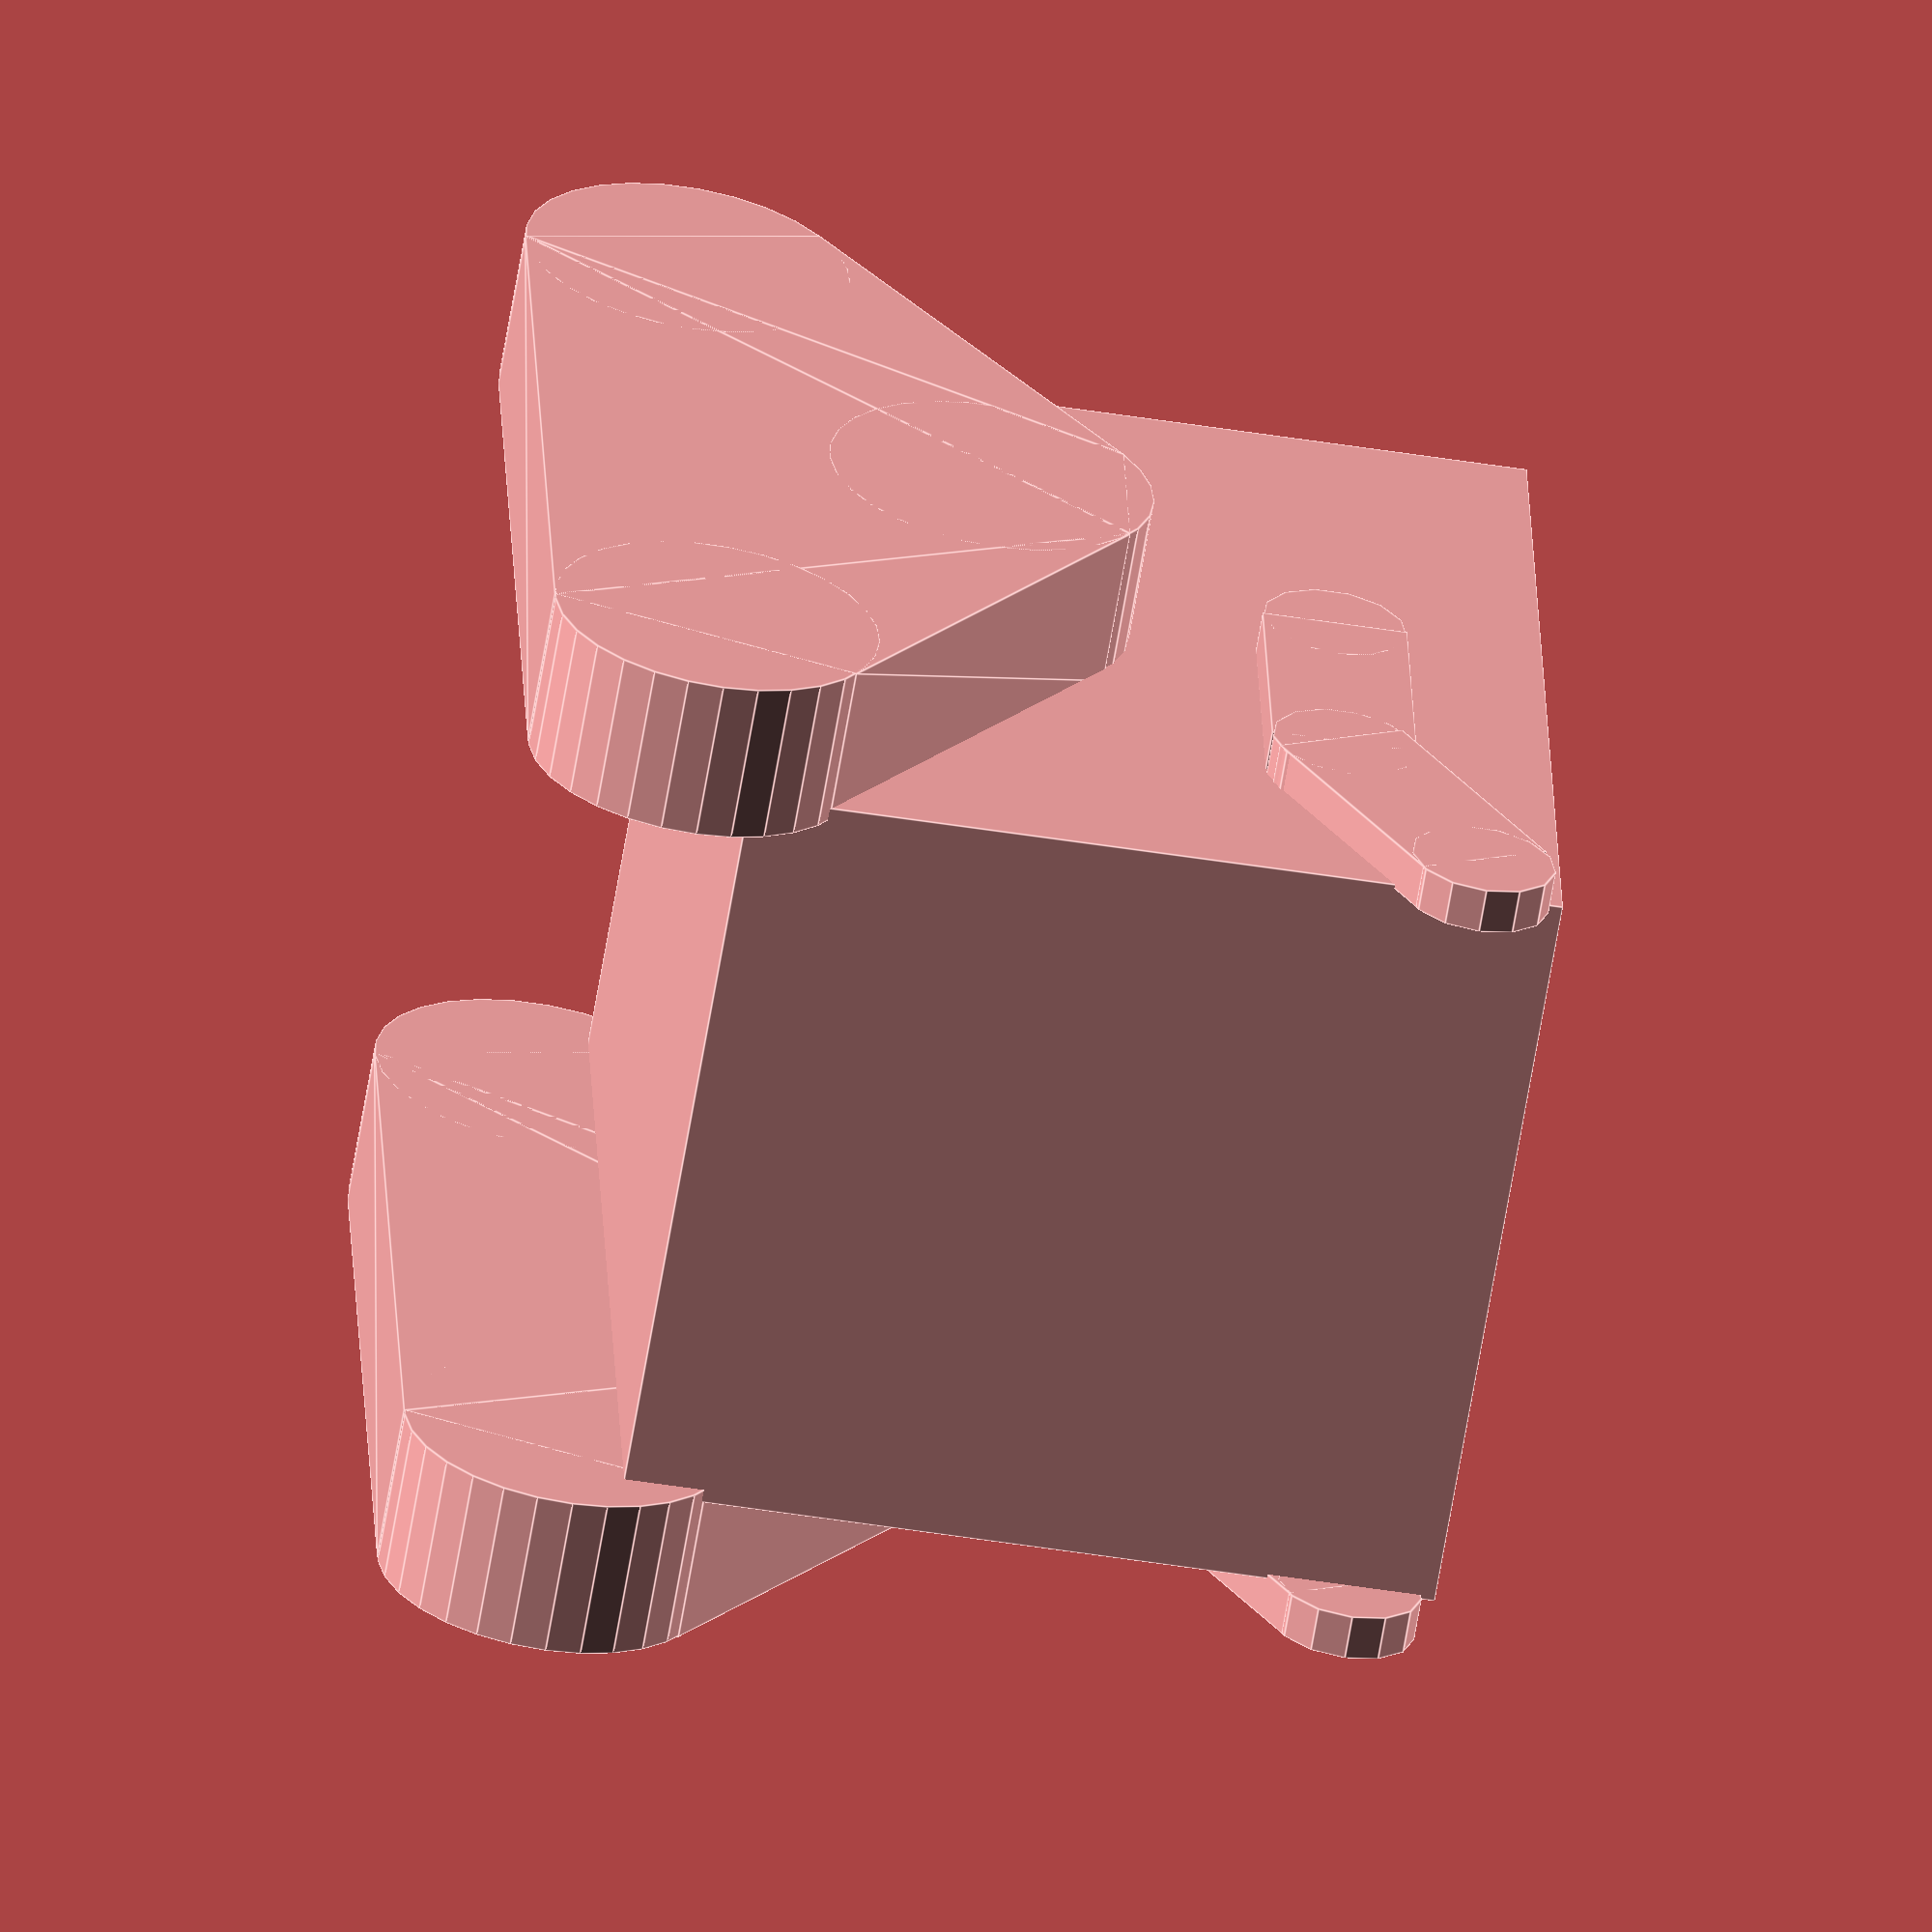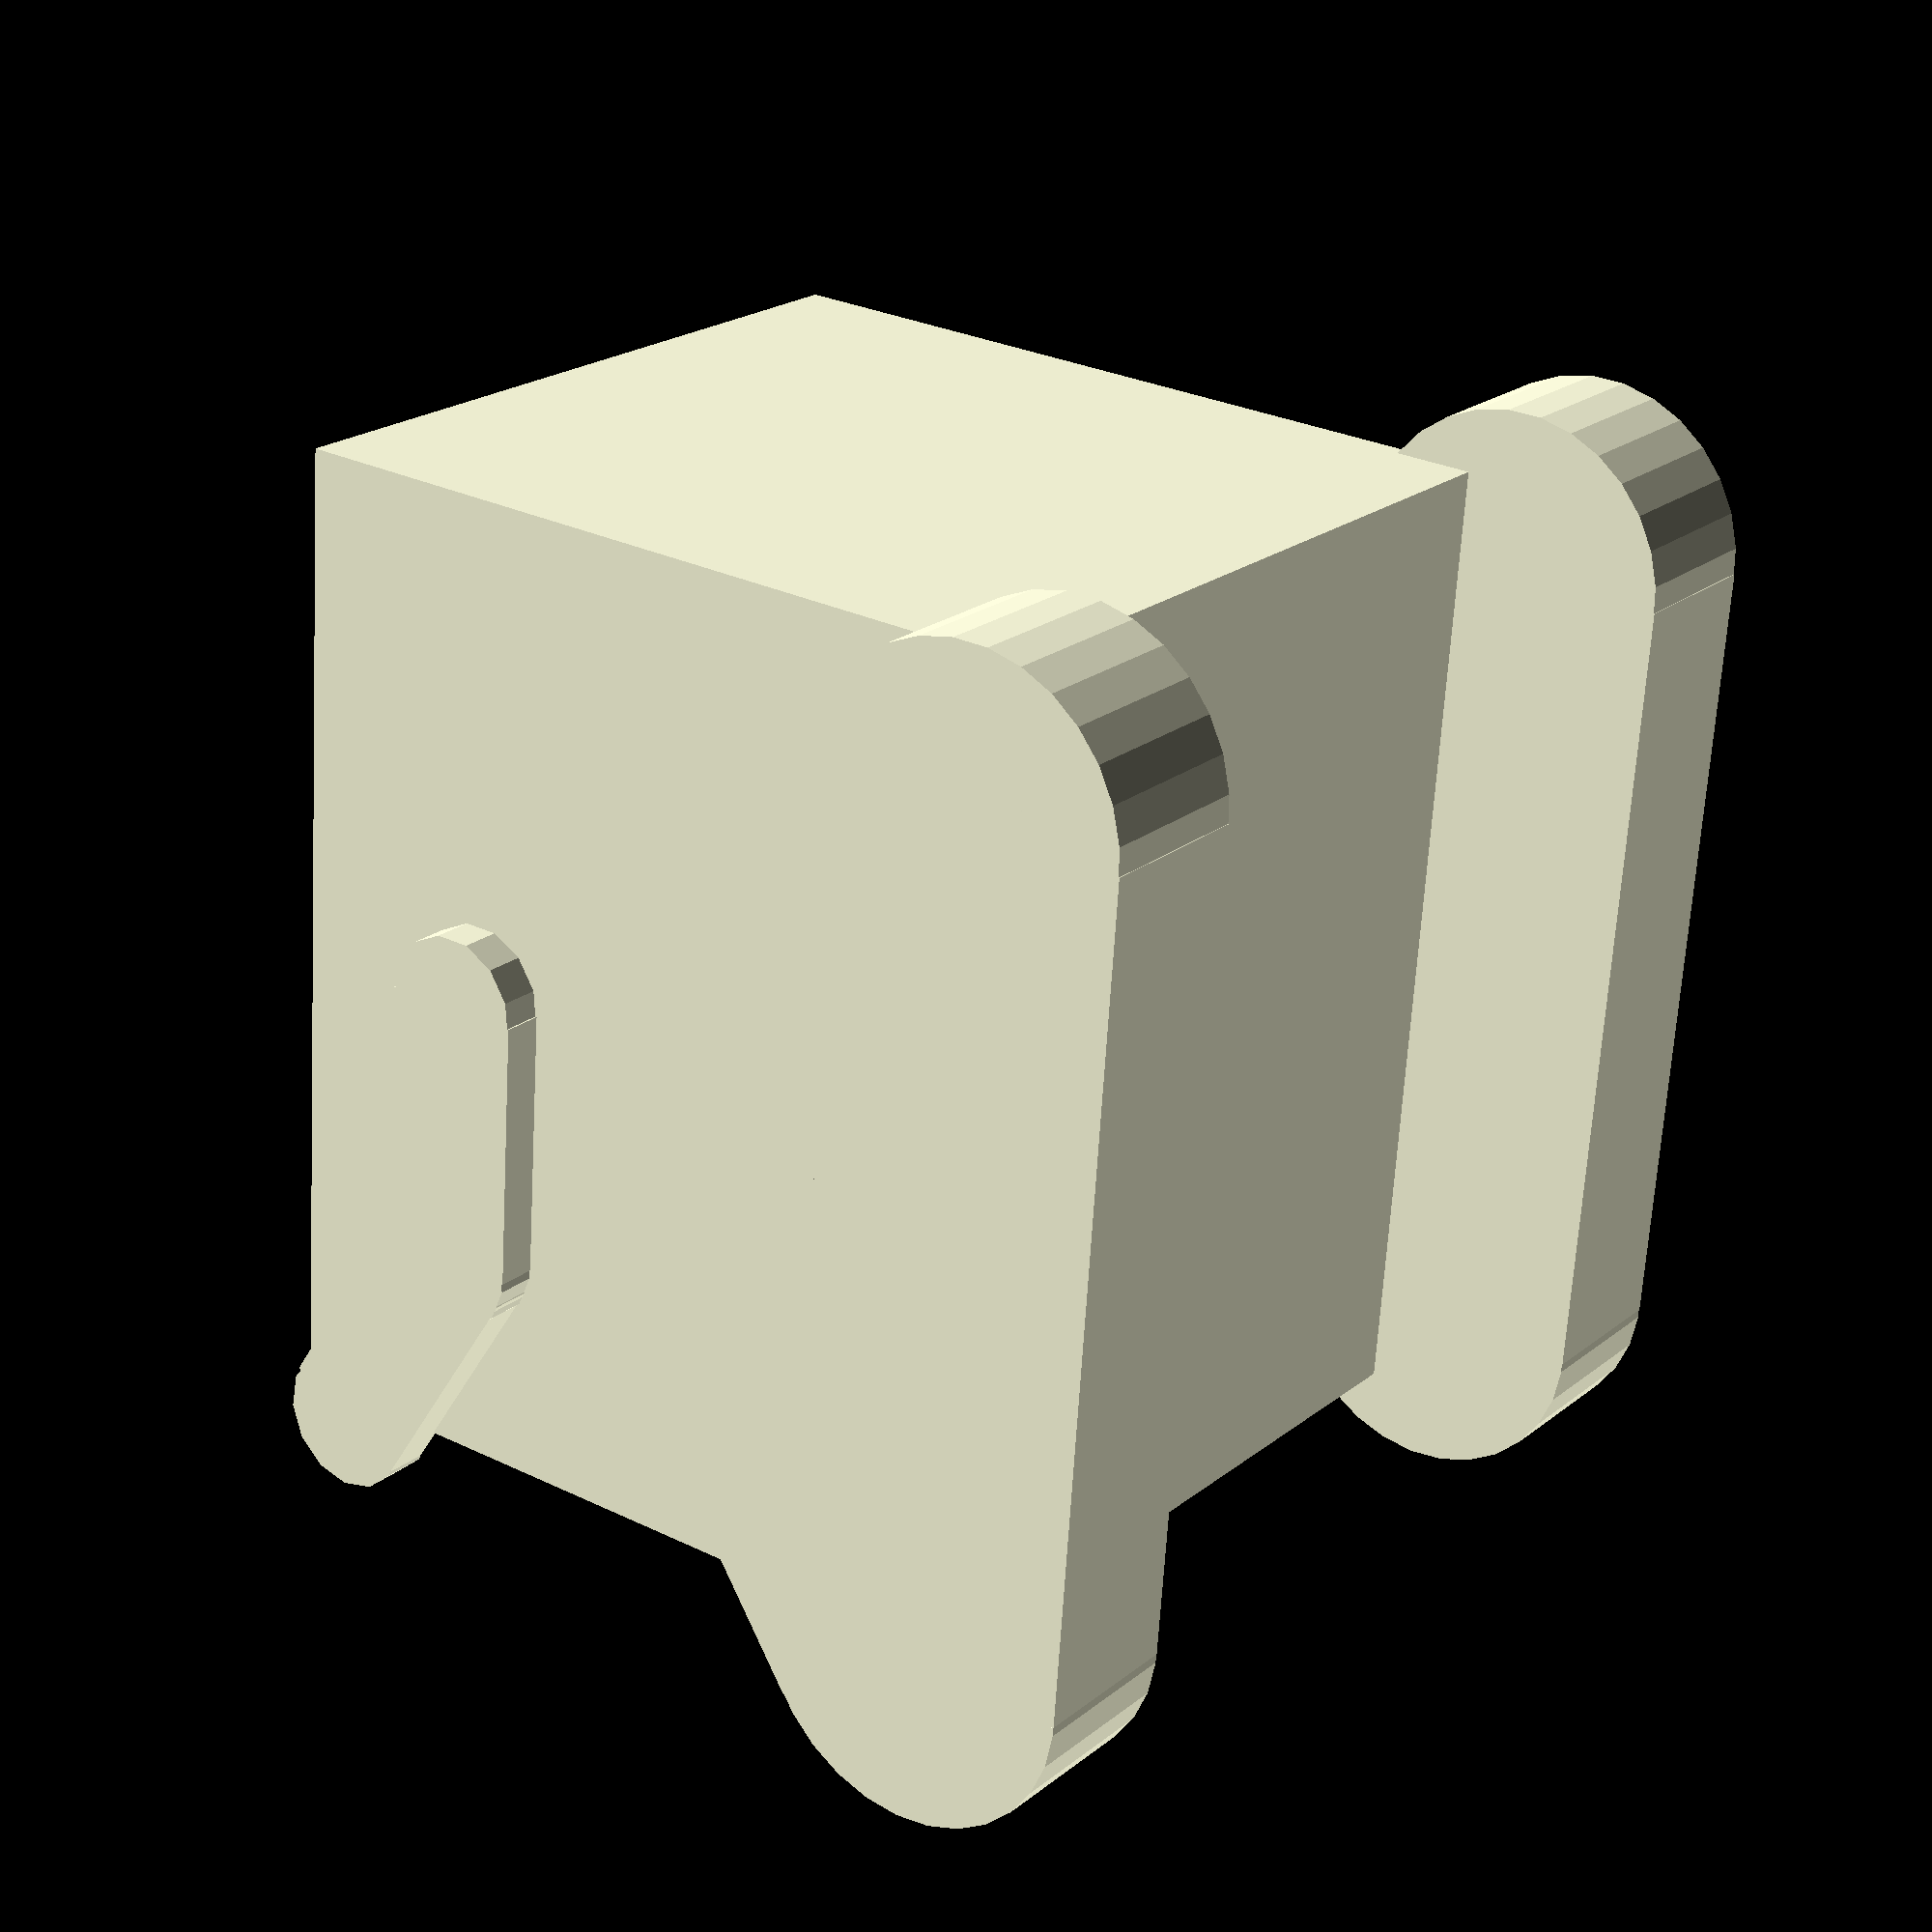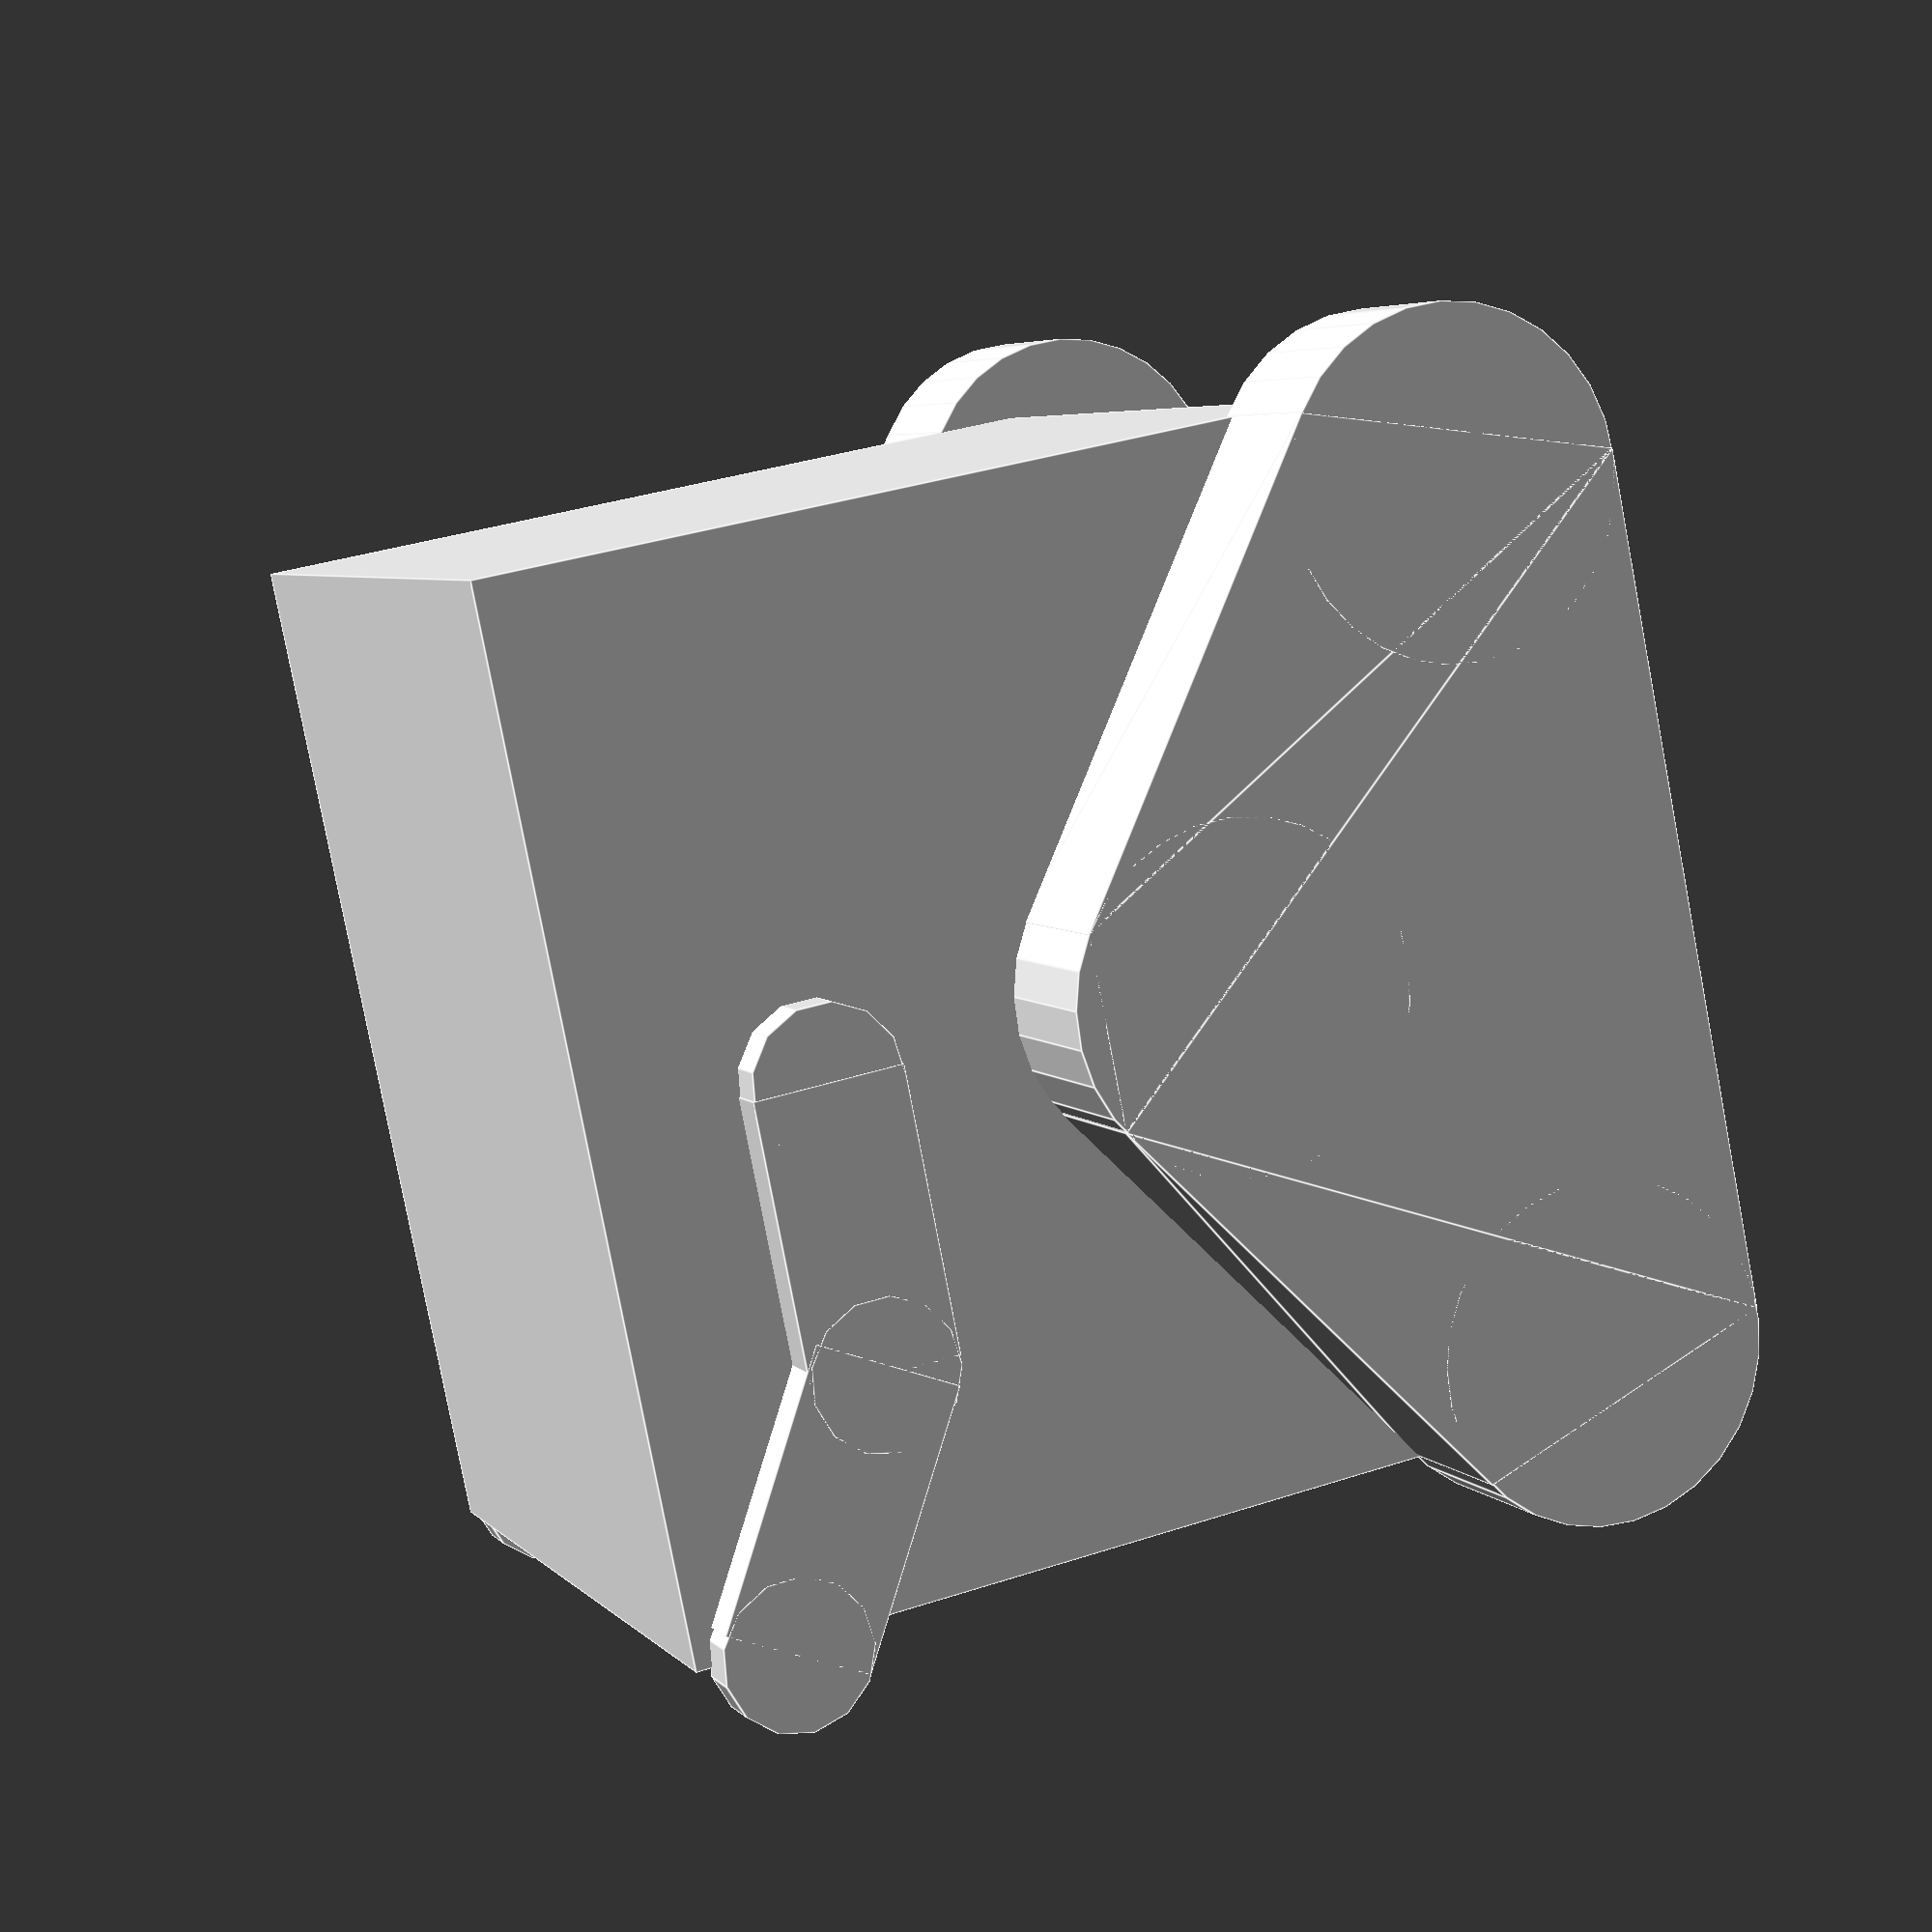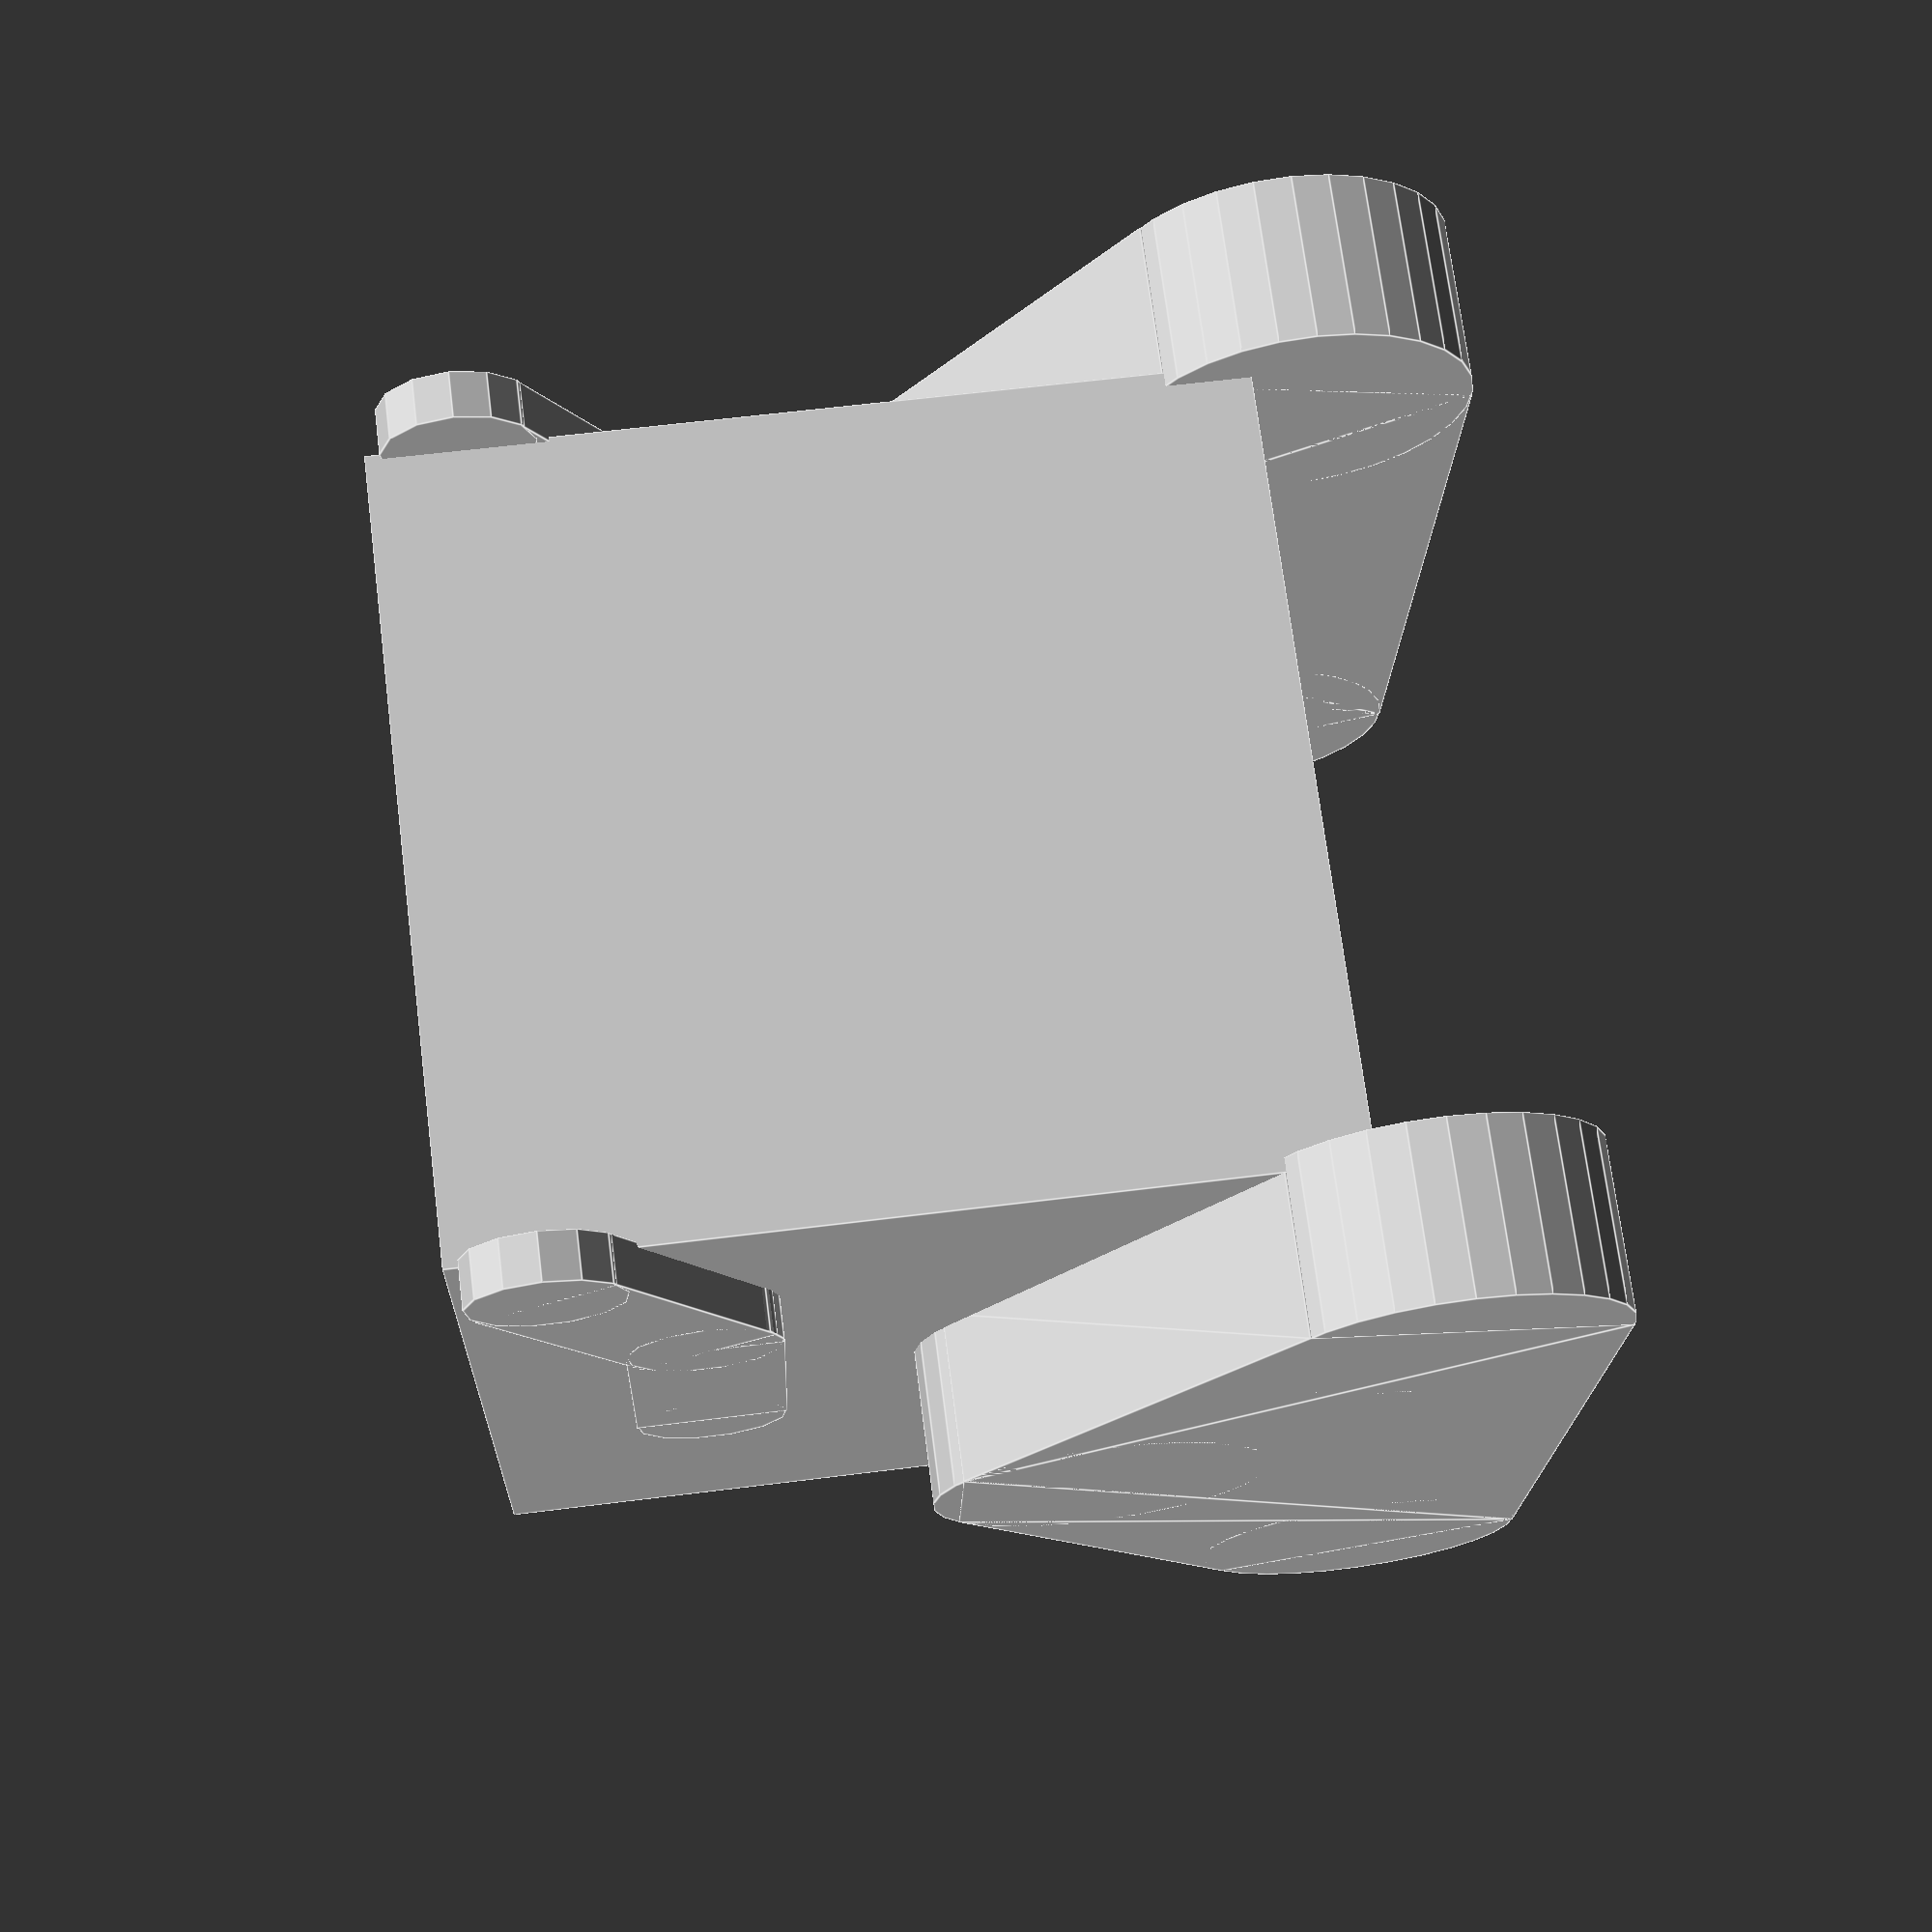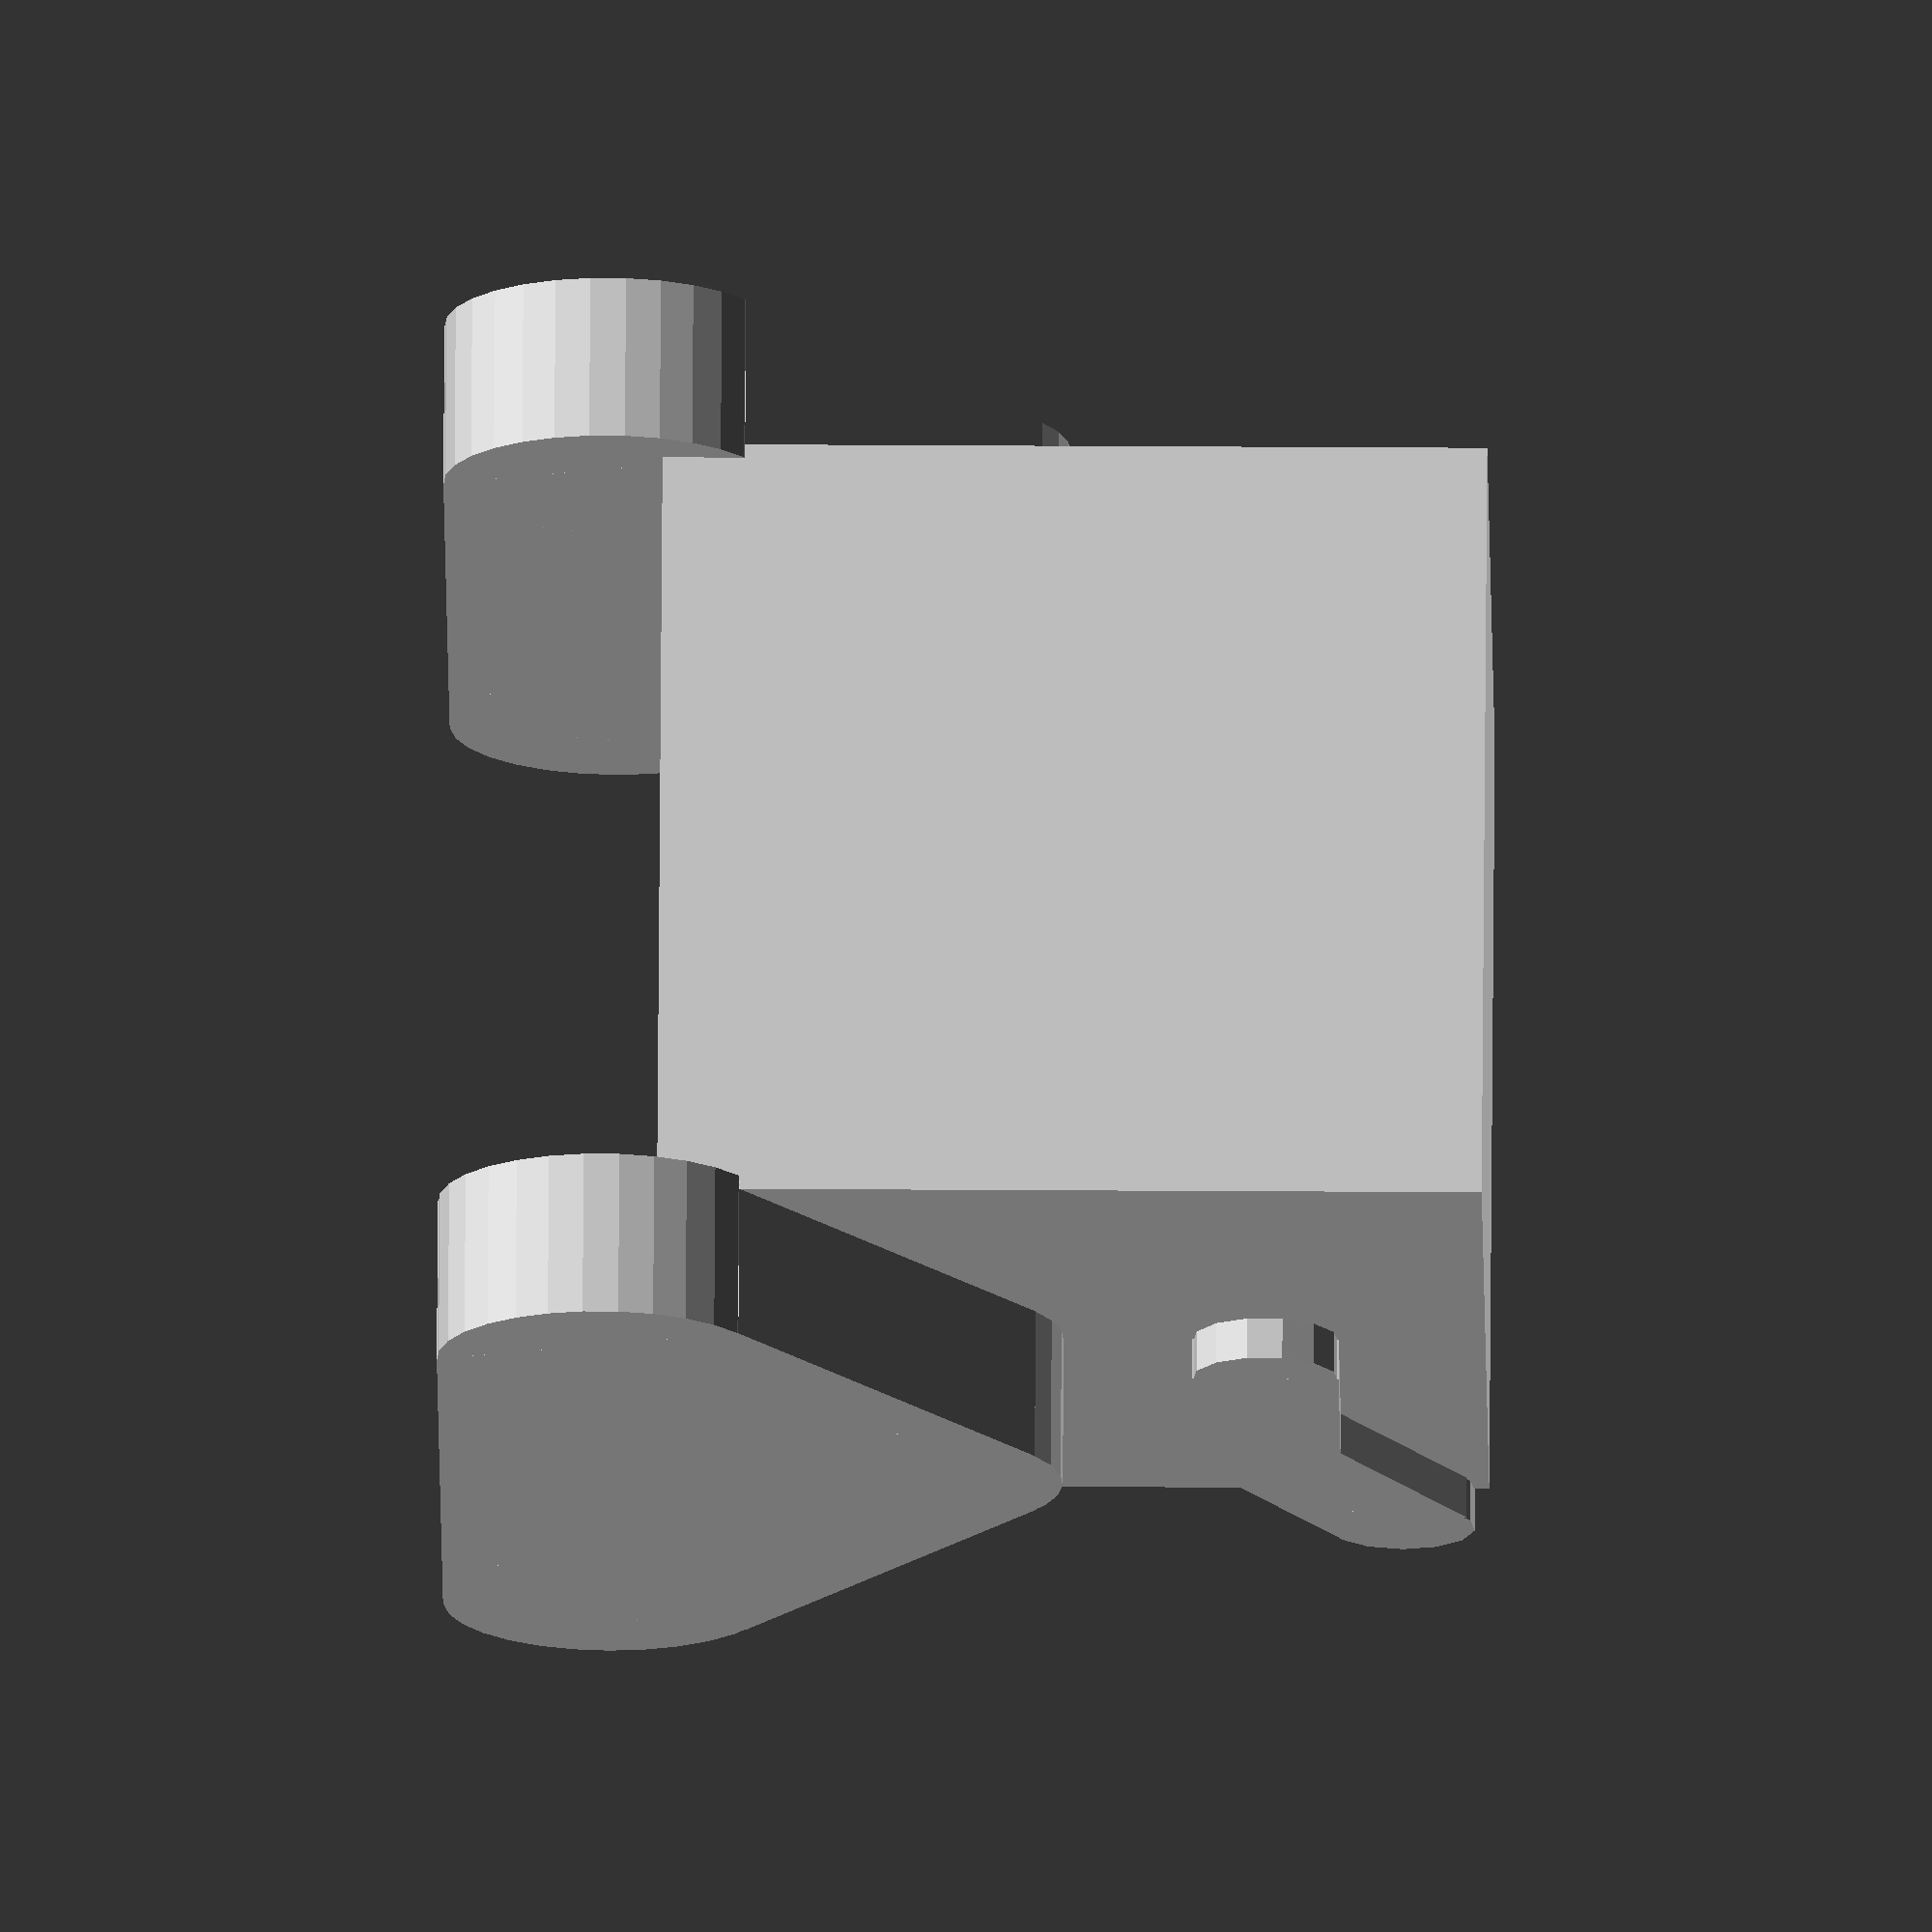
<openscad>
$fa = 1;
$fs = 0.4;

module wheel() {
rotate([90, 0, 0])
    translate([4.5, 1.8, -0.9])
    cylinder(h=1.8, r=1.8);

rotate([90, 0, 0])    
    translate([-4.5,1.8,-0.9])
    cylinder(h=1.8, r=1.8);
    
rotate([90, 0, 0])    
    translate([0,5,-0.9])
    cylinder(h=1.8, r=1.8);
    
path_pts = [
    [4.5, 0.9],
    [-4.5, 0.9],
    [-5.5, 4.2],
    [-1, 7.4],
    [1, 7.4],
    [5.5, 4.2]
];

translate([0,0.9,-0.9])
    rotate([90, 0, 0])
    linear_extrude(height=1.8)
    polygon(path_pts);
}


module body(){
translate([0, 5, 0])
    wheel();
translate([0, -5, 0])
    wheel();
translate([0,0,6.9])
cube([11,8.5,9], center=true);
}


module hand(){
translate([0, 0.5, 0])
rotate([90,0,0])
    cylinder(h=0.5, r=0.8);

translate([0, 0, -0.8])
    cube([3,0.5,1.6]);

translate([3, 0.5, 0])
    rotate([90,0,0])
    cylinder(h=0.5, r=0.8);

translate([3.3, 0, -0.73])
    rotate([0,-30,0])
    cube([3,0.5,1.6]);

translate([5.5, 0.5, 1.45])
    rotate([90,0,0])
    cylinder(h=0.5, r=0.8);
}

body();

translate([0, 4.2 ,9])
    hand();

translate([0, -4.7 ,9])
    hand();
</openscad>
<views>
elev=232.1 azim=282.3 roll=279.7 proj=o view=edges
elev=331.7 azim=84.3 roll=126.3 proj=p view=solid
elev=145.2 azim=242.4 roll=113.8 proj=p view=edges
elev=300.3 azim=281.8 roll=82.6 proj=p view=edges
elev=153.5 azim=223.6 roll=269.4 proj=o view=wireframe
</views>
